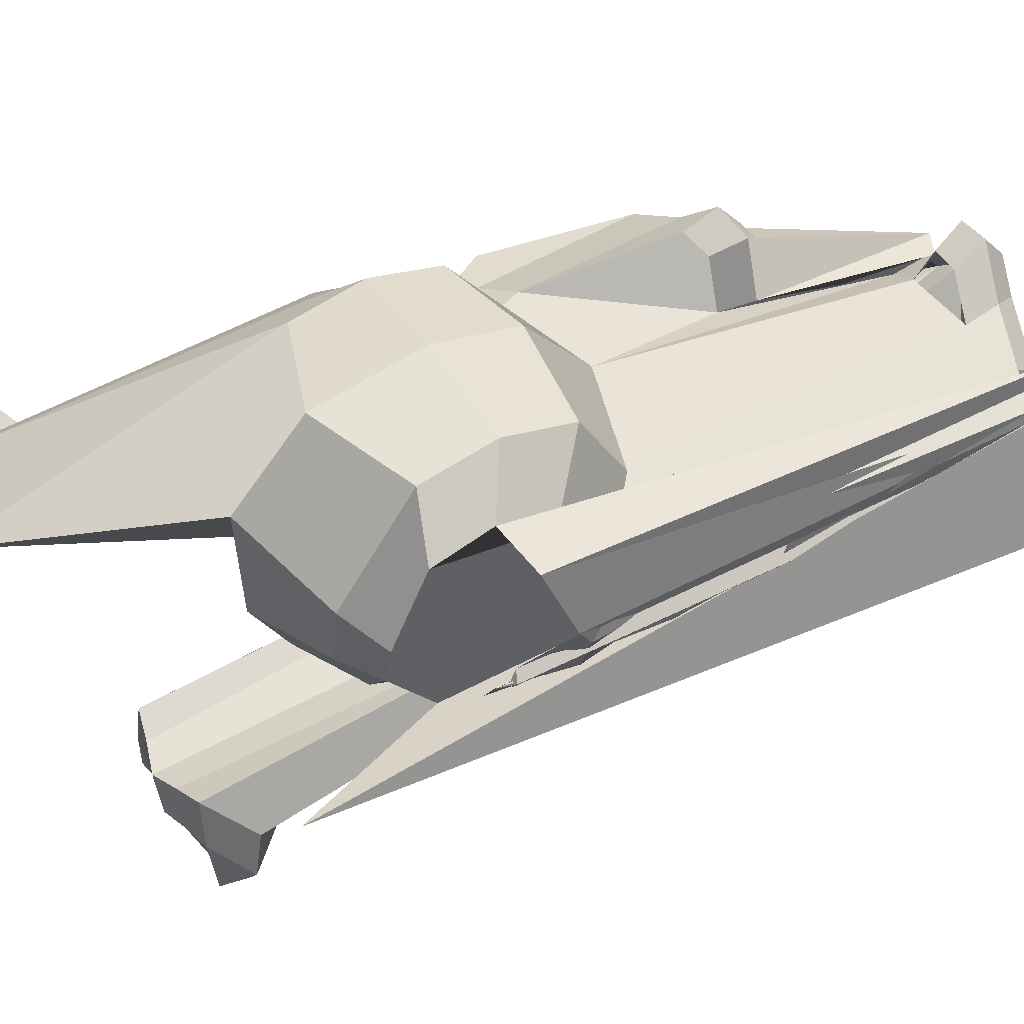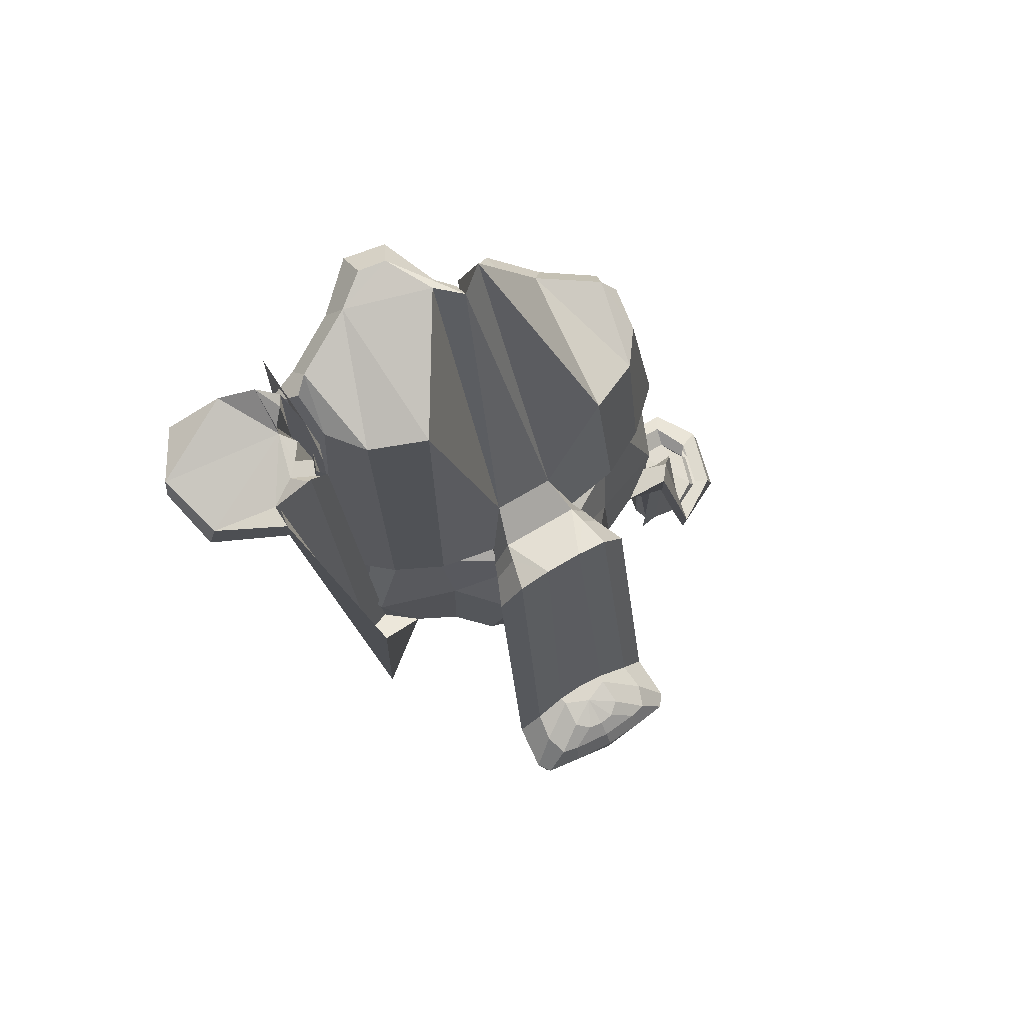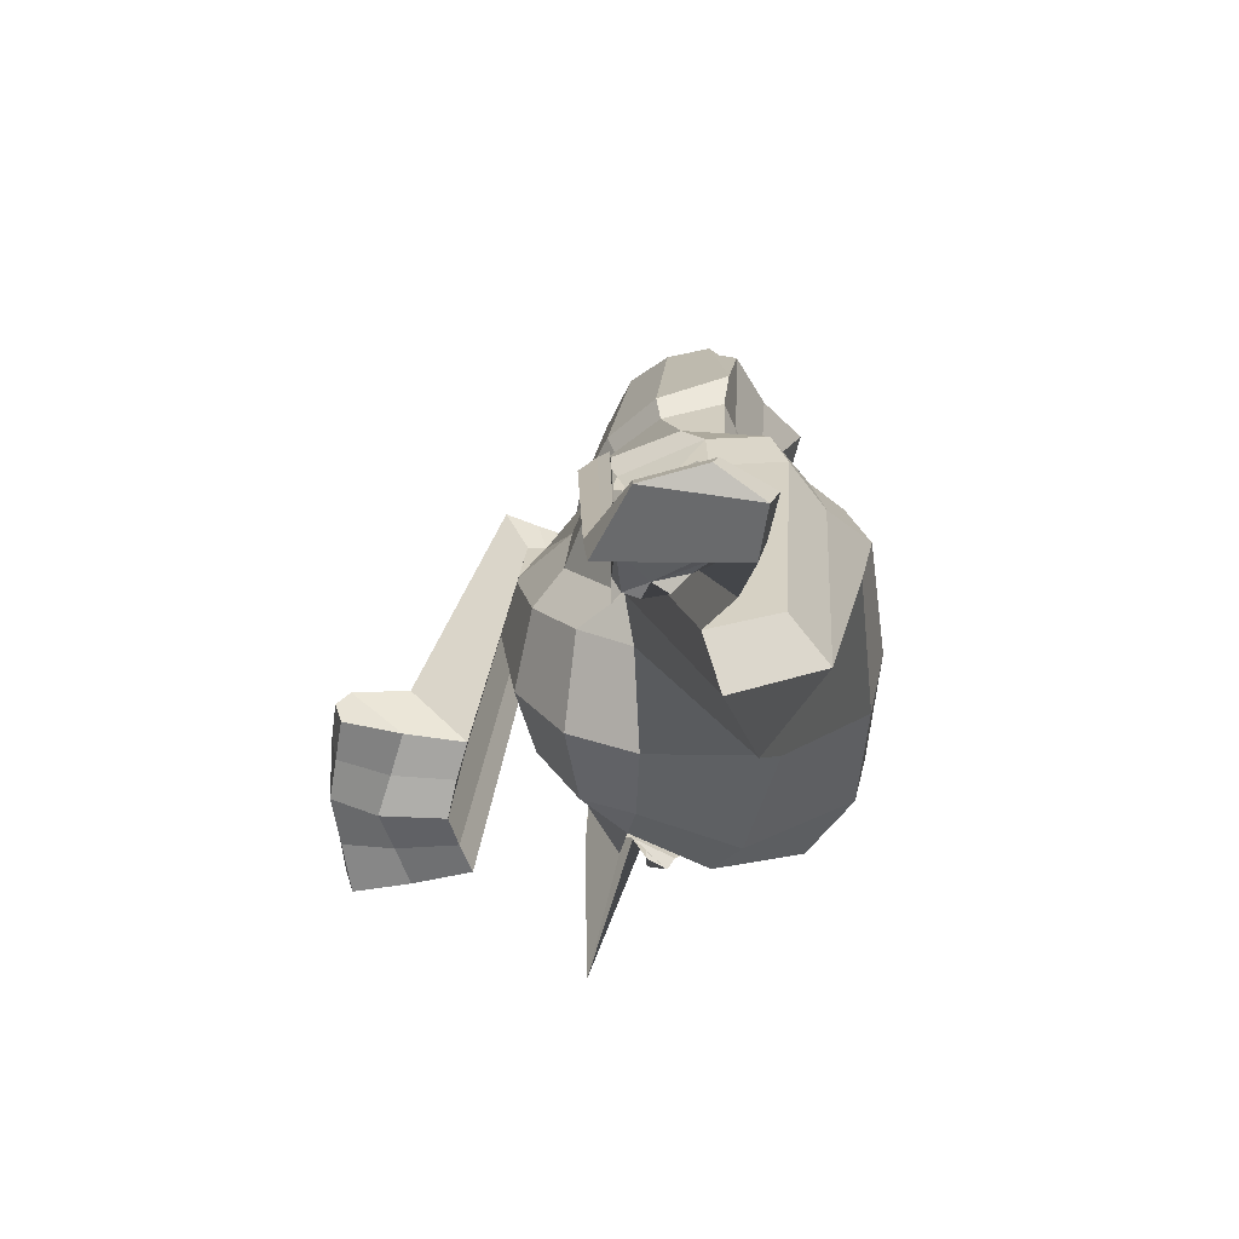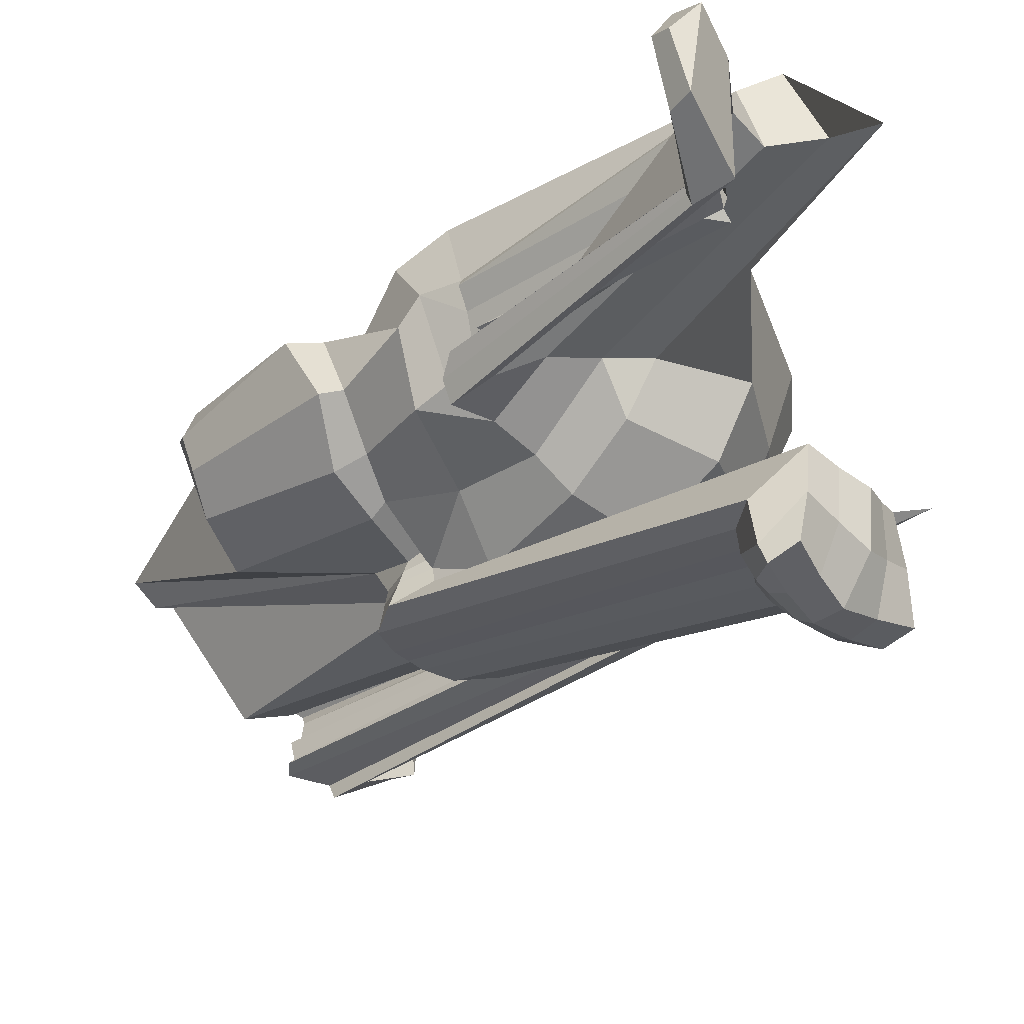
<metadata>
{"format":"obj","ext":"obj","renderer":"f3d","projection":"perspective","resolution":1024,"background":"white","views":[{"elev":46.5,"azim":-120.5,"up":"+Y"},{"elev":72.9,"azim":-30.5,"up":"+Z"},{"elev":-64.1,"azim":90.7,"up":"+Z"},{"elev":-34.9,"azim":129.3,"up":"+Y"}]}
</metadata>
<code>
o Suzanne
v 0 0.4297 2.039
v 0 0.3516 2.117
v 0 -0.6797 -0.8449
v 0 0.4062 1.898
v 0 0.5703 0.5703
v 0 0.8984 -0.5469
v 0 0.5625 -0.8516
v 0 0.07031 -0.8281
v 0 -0.3828 -0.3516
v 0.2031 -0.1875 0.5625
v 0.3125 -0.4375 0.551
v -0.3125 -0.4375 0.551
v 0.3516 -0.6953 -1.009
v -0.3516 -0.6953 -1.009
v 0.3672 -0.8906 -1.048
v -0.3672 -0.8906 -1.048
v 0.3281 -0.9453 -1.056
v -0.3281 -0.9453 -1.056
v 0.1797 -0.9688 -1.025
v -0.1797 -0.9688 -1.025
v 0 -0.9844 -1.001
v 0.4375 -0.1406 0.5312
v 0.6328 -0.03906 0.5391
v -0.6328 -0.03906 0.5138
v 0.8281 0.1484 0.4453
v -0.8281 0.1484 0.4453
v 0.8594 0.4297 0.5938
v -0.8594 0.4297 1.891
v 0.7109 0.4844 1.195
v 0.4922 0.6016 1.258
v 0.3203 0.7578 1.305
v -0.3203 0.7578 2.031
v 0.1562 0.7188 1.328
v -0.1562 0.7188 2.055
v 0.0625 0.4922 1.32
v -0.0625 0.4922 2.047
v 0 -0.7656 -0.8449
v 0.1094 -0.7188 -0.8449
v -0.1094 -0.7188 -0.8449
v 0.1172 -0.8359 -0.8683
v -0.1172 -0.8359 -0.8683
v 0.0625 -0.8828 -0.884
v -0.0625 -0.8828 -0.884
v 0 -0.8906 -0.8918
v 0.3984 -0.04688 1.242
v 0.6172 0.05469 1.195
v 0.7266 0.2031 1.172
v 0.7422 0.375 1.227
v 0.6875 0.4141 1.297
v 0.4375 0.5469 1.367
v 0.3125 0.6406 1.406
v -0.3125 0.6406 2.133
v 0.2031 0.6172 1.422
v -0.2031 0.6172 2.148
v 0.1016 0.4297 2.141
v -0.1016 0.4297 2.141
v 0.125 -0.1016 0.7932
v 0.2109 -0.4453 0.6916
v -0.2109 -0.4453 0.6916
v 0.25 -0.7031 -0.8918
v -0.25 -0.7031 -0.8918
v 0.2656 -0.8203 -0.9152
v -0.2656 -0.8203 -0.9152
v 0.2344 -0.9141 -0.9465
v -0.2344 -0.9141 -0.9465
v 0.1641 -0.9297 -0.9465
v -0.1641 -0.9297 -0.9465
v 0 -0.9453 -0.9387
v 0.1172 -0.6875 -0.8449
v -0.1172 -0.6875 -0.8449
v 0.07812 -0.4453 0.7307
v -0.07812 -0.4453 0.7307
v 0 -0.4453 0.7307
v 0.2578 -0.3125 0.5547
v -0.2578 -0.3125 0.5354
v 0.1641 -0.2422 0.6916
v -0.1641 -0.2422 0.6916
v 0.1797 -0.3125 0.6916
v -0.1797 -0.3125 0.6916
v 0.2344 -0.25 0.5547
v -0.2344 -0.25 0.5354
v 0.1094 0.4609 1.18
v -0.1094 0.4609 1.906
v 0.1953 0.6641 1.187
v -0.1953 0.6641 1.914
v 0.3359 0.6875 1.164
v -0.3359 0.6875 1.891
v 0.4844 0.5547 0.5547
v -0.4844 0.5547 1.852
v 0.6797 0.4531 0.4922
v -0.6797 0.4531 0.4922
v 0.7969 0.4062 0.4609
v -0.7969 0.4062 0.4609
v 0.7734 0.1641 0.375
v -0.7734 0.1641 0.375
v 0.6016 0 0.4141
v -0.6016 0 0.4141
v 0.4375 -0.09375 0.4688
v -0.4375 -0.09375 0.4688
v 0 0.8984 0.2891
v 0 0.9844 -0.07812
v 0 -0.1953 -0.6719
v 0 -0.4609 0.1875
v 0 -0.9766 -1.118
v 0 -0.8047 -1.236
v 0 -0.5703 -1.259
v 0 -0.4844 0.2812
v 0.8516 0.2344 0.05469
v -0.8516 0.2344 0.05469
v 0.8594 0.3203 -0.04688
v -0.8594 0.3203 5.3e-05
v 0.7734 0.2656 -1.432
v -0.7734 0.2656 1.95
v 0.4609 0.4375 -1.698
v -0.4609 0.4375 -0.7031
v 0.7344 -0.04688 0.07031
v -0.7344 -0.04688 0.07031
v 0.5938 -0.125 -0.1641
v -0.5938 -0.125 -0.1641
v 0.6406 -0.007812 -0.4297
v -0.6406 -0.007812 -0.4297
v 0.3359 0.05469 -0.6641
v -0.3359 0.05469 -0.6641
v 0.2344 -0.3516 0.4062
v -0.2344 -0.3516 0.4062
v 0.1797 -0.4141 0.2578
v -0.1797 -0.4141 0.2578
v 0.2891 -0.7109 -1.196
v -0.2891 -0.7109 -1.196
v 0.25 -0.5 -1.189
v -0.25 -0.5 -1.189
v 0.3281 -0.9141 -1.181
v -0.3281 -0.9141 -1.181
v 0.1406 -0.7578 -1.212
v -0.1406 -0.7578 -1.212
v 0.125 -0.5391 -1.22
v -0.125 -0.5391 -1.22
v 0.1641 -0.9453 -1.142
v -0.1641 -0.9453 -1.142
v 0.2188 -0.2812 0.4297
v -0.2188 -0.2812 0.4297
v 0.2109 -0.2266 0.4688
v -0.2109 -0.2266 0.4688
v 0.2031 -0.1719 0.5
v 0.2109 -0.3906 0.1641
v -0.2109 -0.3906 0.1641
v 0.2969 -0.3125 -0.2656
v -0.2969 -0.3125 -0.2656
v 0.3438 -0.1484 -0.5391
v -0.3438 -0.1484 -0.5391
v 0.4531 0.8672 -0.3828
v -0.4531 0.8672 -0.3828
v 0.4531 0.9297 -0.07031
v -0.4531 0.9297 -0.07031
v 0.4531 0.8516 0.2344
v -0.4531 0.8516 0.2344
v 0.4609 0.5234 0.4297
v -0.4609 0.5234 0.4297
v 0.7266 0.4062 0.3359
v -0.7266 0.4062 0.3359
v 0.6328 0.4531 0.2812
v -0.6328 0.4531 0.2812
v 0.6406 0.7031 0.05469
v -0.6406 0.7031 0.05469
v 0.7969 0.5625 0.125
v -0.7969 0.5625 0.125
v 0.7969 0.6172 -0.1172
v -0.7969 0.6172 -0.1172
v 0.6406 0.75 -0.1953
v -0.6406 0.75 -0.1953
v 0.6406 0.6797 -1.44
v -0.6406 0.6797 -0.4453
v 0.7969 0.5391 -1.354
v -0.7969 0.5391 2.028
v 0.6172 0.3281 -1.581
v -0.6172 0.3281 -0.5859
v 0.4844 0.02344 -0.5469
v -0.4844 0.02344 -0.5469
v 0.8203 0.3281 -0.2031
v -0.8203 0.3281 2.185
v 0.4062 -0.1719 0.1484
v -0.4062 -0.1719 0.1484
v 0.4297 -0.1953 -0.2109
v -0.4297 -0.1953 -0.2109
v 0.8906 0.4062 -1.229
v -0.8906 0.4062 2.153
v 0.7734 -0.1406 -0.125
v -0.7734 -0.1406 -0.125
v 1.039 -0.1016 -1.323
v -1.039 -0.1016 2.06
v 1.281 0.05469 -1.425
v -1.281 0.05469 1.958
v 1.352 0.3203 -1.417
v -1.352 0.3203 1.966
v 1.234 0.5078 -1.417
v -1.234 0.5078 1.966
v 1.023 0.4766 -1.307
v -1.023 0.4766 2.075
v 1.016 0.4141 -1.284
v 1.188 0.4375 -1.385
v 1.266 0.2891 -1.401
v 1.211 0.07812 -1.401
v 1.031 -0.03906 -1.3
v -1.031 -0.03906 2.083
v 0.8281 -0.07031 -0.1328
v -0.8281 -0.07031 -0.1328
v 0.9219 0.3594 -1.214
v 0.9453 0.3047 -1.284
v 0.8828 -0.02344 -0.2109
v -0.8828 -0.02344 2.177
v 1.039 0 -1.362
v -1.039 0 2.021
v 1.188 0.09375 -1.44
v 1.234 0.25 -1.44
v 1.172 0.3594 -1.432
v 1.023 0.3438 -1.354
v 0.8438 0.2891 -0.2109
v -0.8438 0.2891 2.177
v 0.8359 0.1719 -1.268
v -0.8359 0.1719 -0.2274
v 0.7578 0.09375 -0.2734
v -0.7578 0.09375 -0.2734
v 0.8203 0.08594 -0.2734
v -0.8203 0.08594 2.114
v 0.8438 0.01562 -1.268
v -0.8438 0.01562 2.114
v 0.8125 -0.01562 -0.2734
v -0.8125 -0.01562 2.114
v 0.7266 0 -0.07031
v -0.7266 0 -0.07031
v 0.7188 -0.02344 -0.1719
v -0.7188 -0.02344 -0.1719
v 0.7188 0.03906 -0.1875
v -0.7188 0.03906 -0.1875
v 0.7969 0.2031 -0.2109
v -0.7969 0.2031 -0.2109
v 0.8906 0.2422 -1.26
v -0.8906 0.2422 2.122
v -0.8906 0.2344 2.068
v 0.8125 -0.01562 -1.315
v -0.8125 -0.01562 2.068
v 0.8516 0.01562 -1.315
v -0.8516 0.01562 2.068
v 0.8281 0.07812 -1.315
v -0.8281 0.07812 2.068
v 0.7656 0.09375 -0.3203
v -0.7656 0.09375 -0.3203
v 0.8438 0.1719 -1.315
v -0.8438 0.1719 2.068
v 1.188 0.3438 -1.479
v 1.258 0.2422 -1.487
v 1.211 0.08594 -1.479
v 1.047 0 -1.417
v -1.047 0 1.966
v 0.8828 -0.01562 -1.26
v -0.8828 -0.01562 2.122
v 0.8906 0.1094 -1.323
v -0.8906 0.1094 2.06
v -0.9375 0.0625 2.052
v 1.023 0.4375 -1.479
v -1.023 0.4375 1.903
v 1.25 0.4688 -1.542
v -1.25 0.4688 1.841
v 1.367 0.2969 -1.495
v -1.367 0.2969 1.888
v 1.312 0.05469 -1.526
v -1.312 0.05469 1.857
v 1.039 -0.08594 -1.487
v -1.039 -0.08594 1.896
v 0.7891 -0.125 -0.3281
v -0.7891 -0.125 -1.039
v 0.8594 0.3828 -1.378
v -0.8594 0.3828 2.005
v 0 0.3516 2.117
v 0 0.5703 0.5703
v -0.2031 -0.1875 0.5432
v -0.4375 -0.1406 0.5312
v -0.6328 -0.03906 0.5138
v -0.8281 0.1484 0.4453
v -0.8594 0.4297 1.891
v -0.7109 0.4844 1.922
v -0.4922 0.6016 1.984
v 0.3203 0.7578 1.305
v -0.3203 0.7578 2.031
v -0.3984 -0.04688 1.969
v -0.6172 0.05469 1.922
v -0.7266 0.2031 1.898
v -0.7422 0.375 1.953
v -0.6875 0.4141 2.023
v -0.4375 0.5469 2.094
v -0.3125 0.6406 2.133
v -0.2031 0.6172 2.148
v -0.1016 0.4297 2.141
v -0.125 -0.1016 0.7932
v -0.1641 -0.2422 0.6916
v -0.2344 -0.25 0.5354
v -0.2109 0.375 2.078
v 0.1953 0.6641 1.187
v 0.3359 0.6875 1.164
v -0.3359 0.6875 1.891
v -0.4844 0.5547 1.852
v -0.6797 0.4531 0.4922
v -0.7969 0.4062 0.4609
v -0.6016 0 0.4141
v -0.4375 -0.09375 0.4688
v -0.2188 -0.2812 0.4297
v -0.2109 -0.2266 0.4688
v -0.2031 -0.1719 0.5
v -0.4609 0.5234 0.4297
f 19 66 68 21
f 68 67 20 21
f 17 64 66 19
f 67 65 18 20
f 15 62 64 17
f 65 63 16 18
f 13 60 62 15
f 63 61 14 16
f 11 58 60 13
f 61 59 12 14
f 10 22 45 57
f 22 23 46 45
f 23 25 47 46
f 25 27 48 47
f 27 29 49 48
f 29 30 50 49
f 30 31 51 50
f 31 33 53 51
f 54 34 32 52
f 33 35 55 53
f 56 36 34 54
f 35 1 2 55
f 2 1 36 56
f 42 44 68 66
f 68 44 43 67
f 40 42 66 64
f 67 43 41 65
f 38 40 64 62
f 65 41 39 63
f 58 71 69 60
f 70 72 59 61
f 38 62 60 69
f 61 63 39 70
f 69 71 73 3
f 73 72 70 3
f 37 38 69 3
f 70 39 37 3
f 11 74 78 58
f 79 75 12 59
f 74 80 76 78
f 77 81 75 79
f 10 57 76 80
f 41 43 37
f 37 39 41
f 40 38 37
f 42 40 37
f 44 42 37
f 43 44 37
f 1 35 82 4
f 83 36 1 4
f 35 33 84 82
f 85 34 36 83
f 33 31 86 84
f 87 32 34 85
f 31 30 88 86
f 30 29 90 88
f 29 27 92 90
f 27 25 94 92
f 95 26 28 93
f 25 23 96 94
f 97 24 26 95
f 23 22 98 96
f 106 107 126 136
f 127 107 106 137
f 105 106 136 134
f 137 106 105 135
f 104 105 134 138
f 135 105 104 139
f 19 21 104 138
f 104 21 20 139
f 17 19 138 132
f 139 20 18 133
f 15 17 132 128
f 133 18 16 129
f 13 15 128 130
f 129 16 14 131
f 128 134 136 130
f 137 135 129 131
f 128 132 138 134
f 139 133 129 135
f 124 130 136 126
f 137 131 125 127
f 11 13 130 124
f 131 14 12 125
f 74 140 142 80
f 143 141 75 81
f 11 124 140 74
f 141 125 12 75
f 10 80 142 144
f 10 144 98 22
f 8 122 149 102
f 150 123 8 102
f 102 149 147 9
f 148 150 102 9
f 9 147 145 103
f 146 148 9 103
f 103 145 126 107
f 127 146 103 107
f 124 126 145 140
f 146 127 125 141
f 94 96 116 108
f 117 97 95 109
f 7 114 122 8
f 123 115 7 8
f 100 155 153 101
f 154 156 100 101
f 101 153 151 6
f 152 154 101 6
f 6 151 114 7
f 115 152 6 7
f 90 92 159 161
f 160 93 91 162
f 161 159 165 163
f 166 160 162 164
f 163 165 167 169
f 168 166 164 170
f 169 167 173 171
f 174 168 170 172
f 112 175 171 173
f 172 176 113 174
f 114 151 171 175
f 172 152 115 176
f 151 153 169 171
f 170 154 152 172
f 153 155 163 169
f 164 156 154 170
f 155 157 161 163
f 162 158 156 164
f 88 90 161 157
f 162 91 89 158
f 5 157 155 100
f 156 158 5 100
f 82 84 86 88
f 82 88 157 5
f 158 89 83 5
f 4 82 5
f 5 83 4
f 92 94 108 159
f 109 95 93 160
f 108 110 165 159
f 166 111 109 160
f 110 179 167 165
f 168 180 111 166
f 112 173 167 179
f 168 174 113 180
f 145 147 183 181
f 184 148 146 182
f 116 181 183 118
f 184 182 117 119
f 96 98 181 116
f 182 99 97 117
f 98 142 140 181
f 141 143 99 182
f 140 145 181
f 182 146 141
f 98 144 142
f 112 120 177 175
f 178 121 113 176
f 114 175 177 122
f 178 176 115 123
f 118 183 177 120
f 178 184 119 121
f 147 149 177 183
f 178 150 148 184
f 122 177 149
f 150 178 123
f 197 185 207 199
f 197 199 200 195
f 195 200 201 193
f 193 201 202 191
f 191 202 203 189
f 189 203 205 187
f 206 204 190 188
f 203 211 209 205
f 210 212 204 206
f 251 250 215
f 200 215 214 201
f 199 216 215 200
f 199 207 208 216
f 116 118 231 229
f 232 119 117 230
f 118 187 205 231
f 206 188 119 232
f 108 116 229 110
f 230 117 109 111
f 179 217 207 185
f 205 209 227 231
f 228 210 206 232
f 225 233 231 227
f 232 234 226 228
f 221 233 225 223
f 226 234 222 224
f 219 235 233 221
f 234 236 220 222
f 217 235 219 237
f 220 236 218 238
f 207 217 237 208
f 110 235 217 179
f 218 236 111 180
f 110 229 233 235
f 234 230 111 236
f 229 231 233
f 234 232 230
f 255 253 242
f 249 220 238 239
f 219 221 246 248
f 247 222 220 249
f 221 223 244 246
f 245 224 222 247
f 223 225 242 244
f 243 226 224 245
f 225 227 240 242
f 241 228 226 243
f 227 209 255 240
f 256 210 228 241
f 242 240 255
f 257 244 242
f 214 215 250 251
f 213 214 251 252
f 211 213 252 253
f 209 211 253 255
f 254 212 210 256
f 259 243 245 258
f 253 252 216
f 216 257 253
f 237 248 257
f 237 219 248
f 252 251 215
f 244 257 248 246
f 249 258 245 247
f 208 237 257
f 259 256 241 243
f 215 216 252
f 257 242 253
f 216 208 257
f 189 187 270 268
f 271 188 190 269
f 191 189 268 266
f 269 190 192 267
f 193 191 266 264
f 267 192 194 265
f 195 193 264 262
f 265 194 196 263
f 197 195 262 260
f 263 196 198 261
f 185 197 260 272
f 261 198 186 273
f 260 268 270 272
f 271 269 261 273
f 260 262 266 268
f 267 263 261 269
f 262 264 266
f 267 265 263
f 112 179 185 272
f 186 180 113 273
f 112 272 270 120
f 271 273 113 121
f 118 120 270 187
f 271 121 119 188
f 285 277 276 294
f 286 278 277 285
f 287 279 278 286
f 288 280 279 287
f 289 281 280 288
f 290 282 281 289
f 291 284 282 290
f 295 294 276 296
f 301 282 284 300
f 302 281 282 301
f 303 280 281 302
f 305 277 278 304
f 307 296 276 308
f 305 308 276 277
f 307 308 305
f 56 293 292
f 57 45 55
f 45 46 50
f 46 47 49
f 47 48 49
f 49 50 46
f 50 51 53
f 50 53 55
f 78 76 71
f 76 57 294
f 71 76 73
f 45 50 55
f 292 291 290
f 290 289 286
f 289 288 287
f 286 289 287
f 286 285 290
f 285 294 56
f 290 285 56
f 295 77 79
f 294 295 76
f 295 79 72
f 79 59 72
f 72 73 295
f 58 78 71
f 295 73 76
f 292 290 56
f 294 57 2
f 56 294 2
f 57 55 2
f 54 52 274
f 56 54 274
f 56 274 293
f 212 259 239
f 198 196 194
f 194 192 239
f 192 190 212
f 190 204 212
f 212 254 256
f 259 258 239
f 258 249 239
f 212 256 259
f 192 212 239
f 186 198 239
f 198 194 239
f 218 180 186
f 239 238 186
f 238 218 186
l 283 299
l 299 298
l 307 306
l 301 309
l 309 275

</code>
